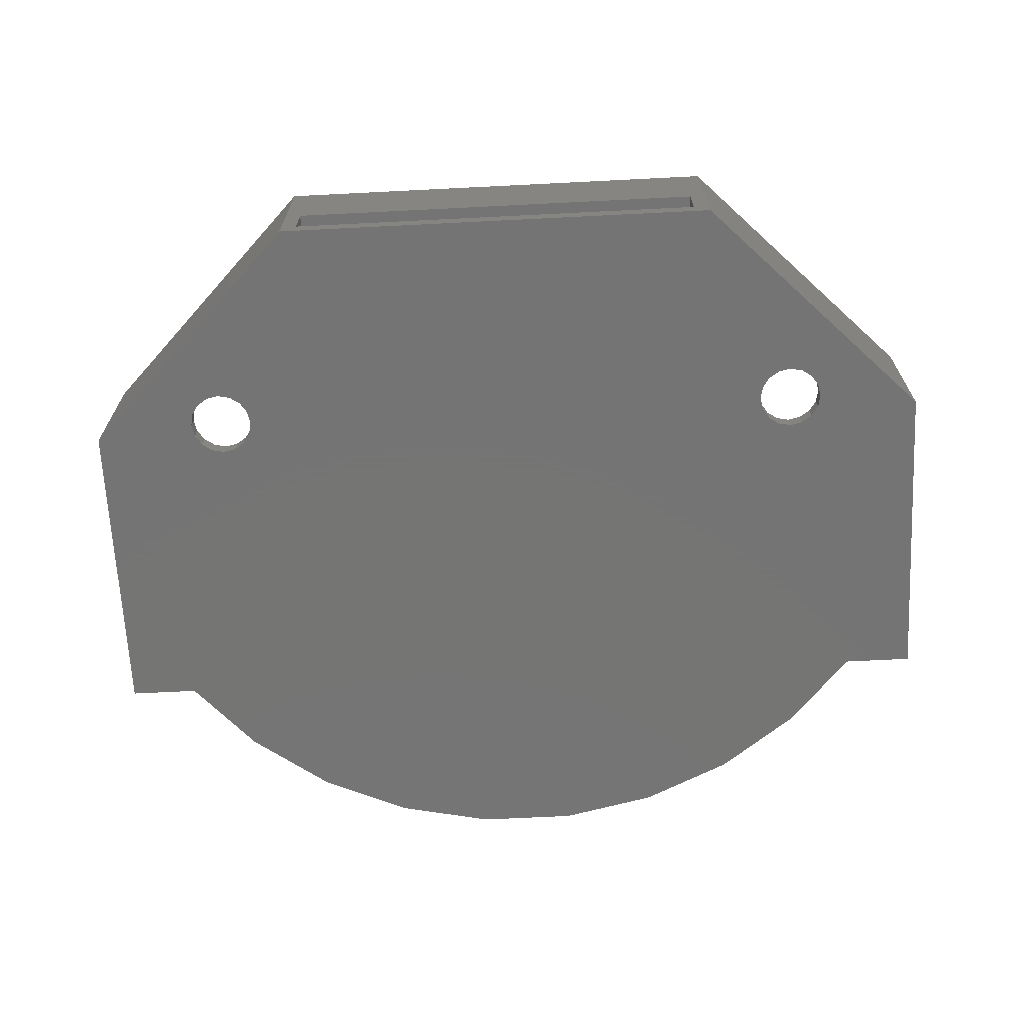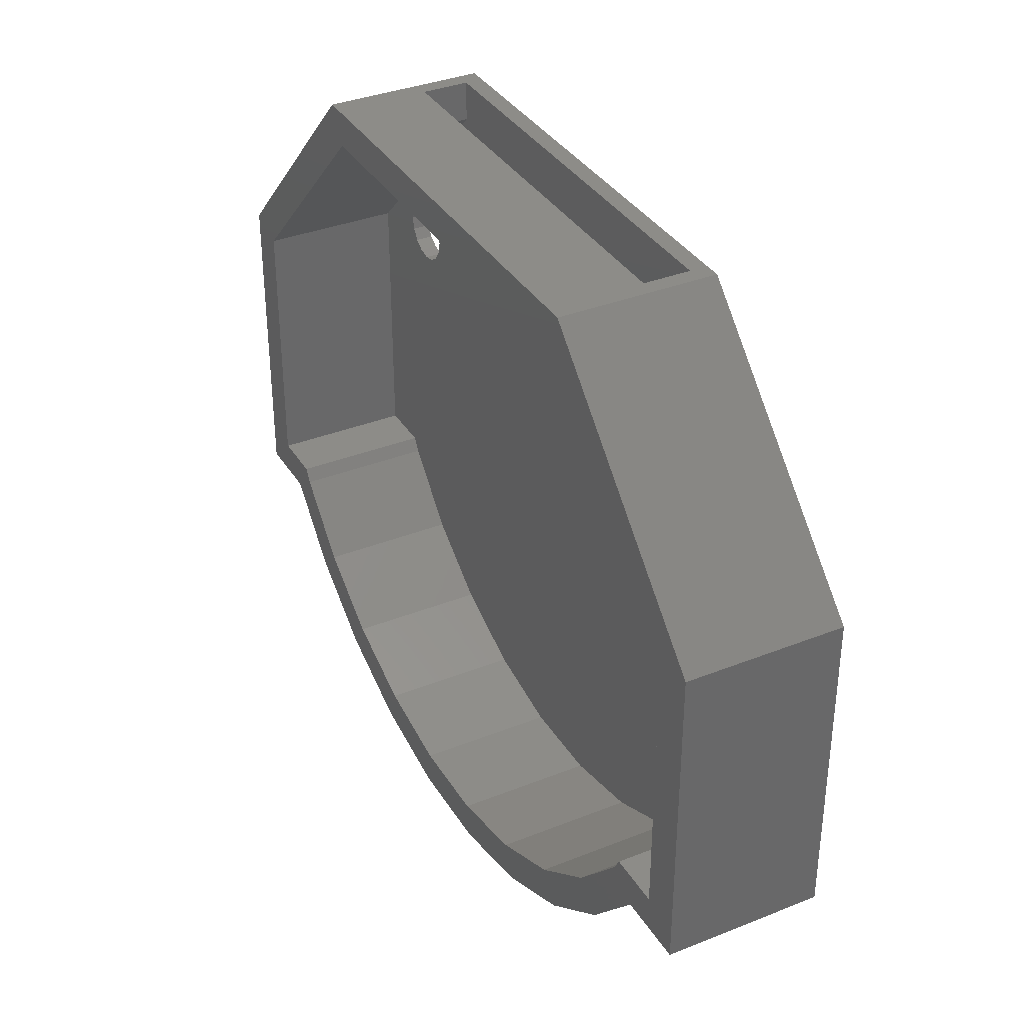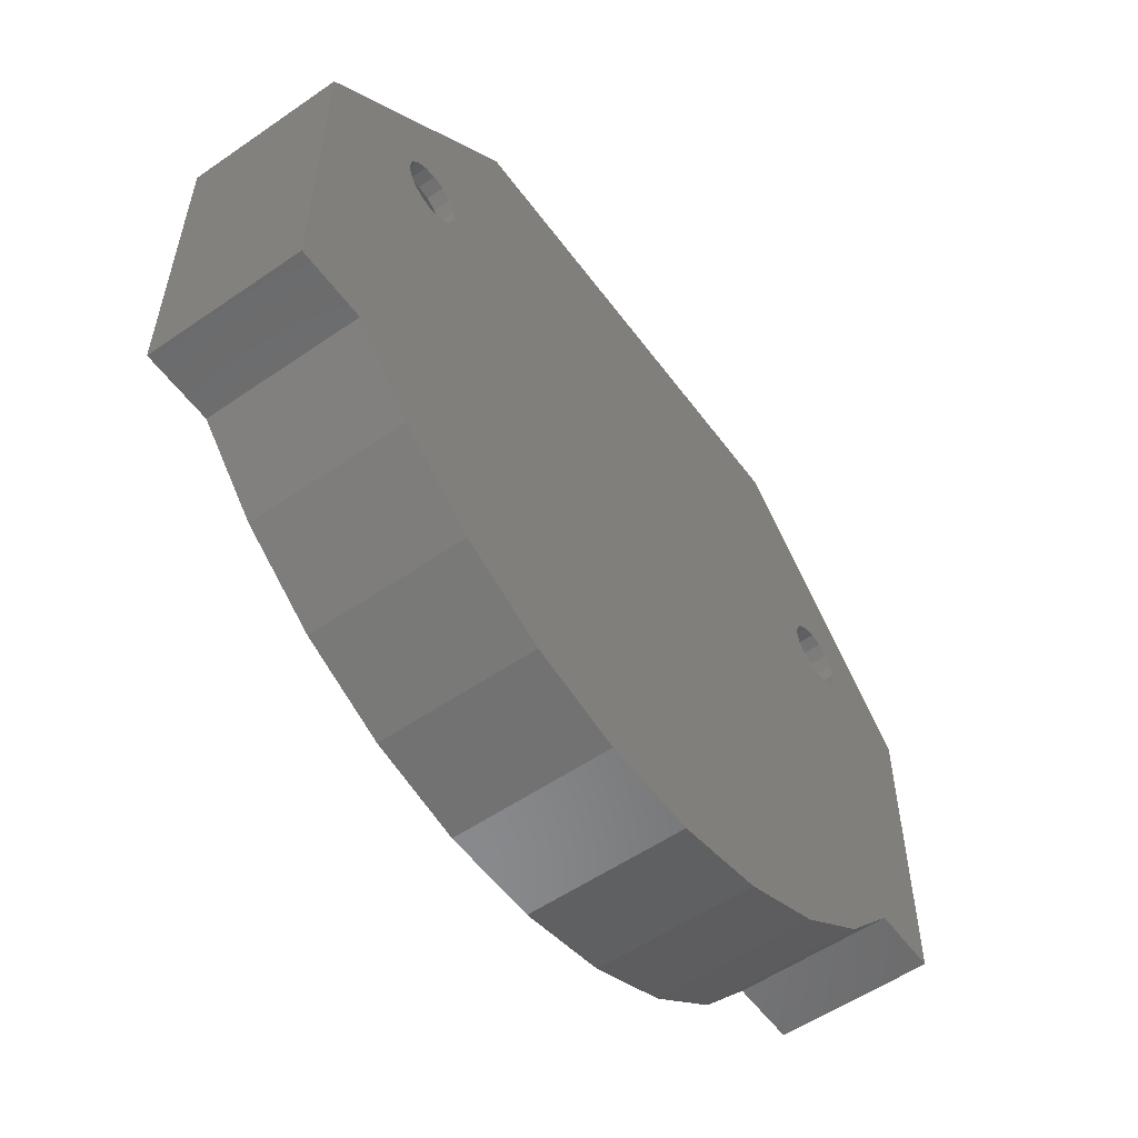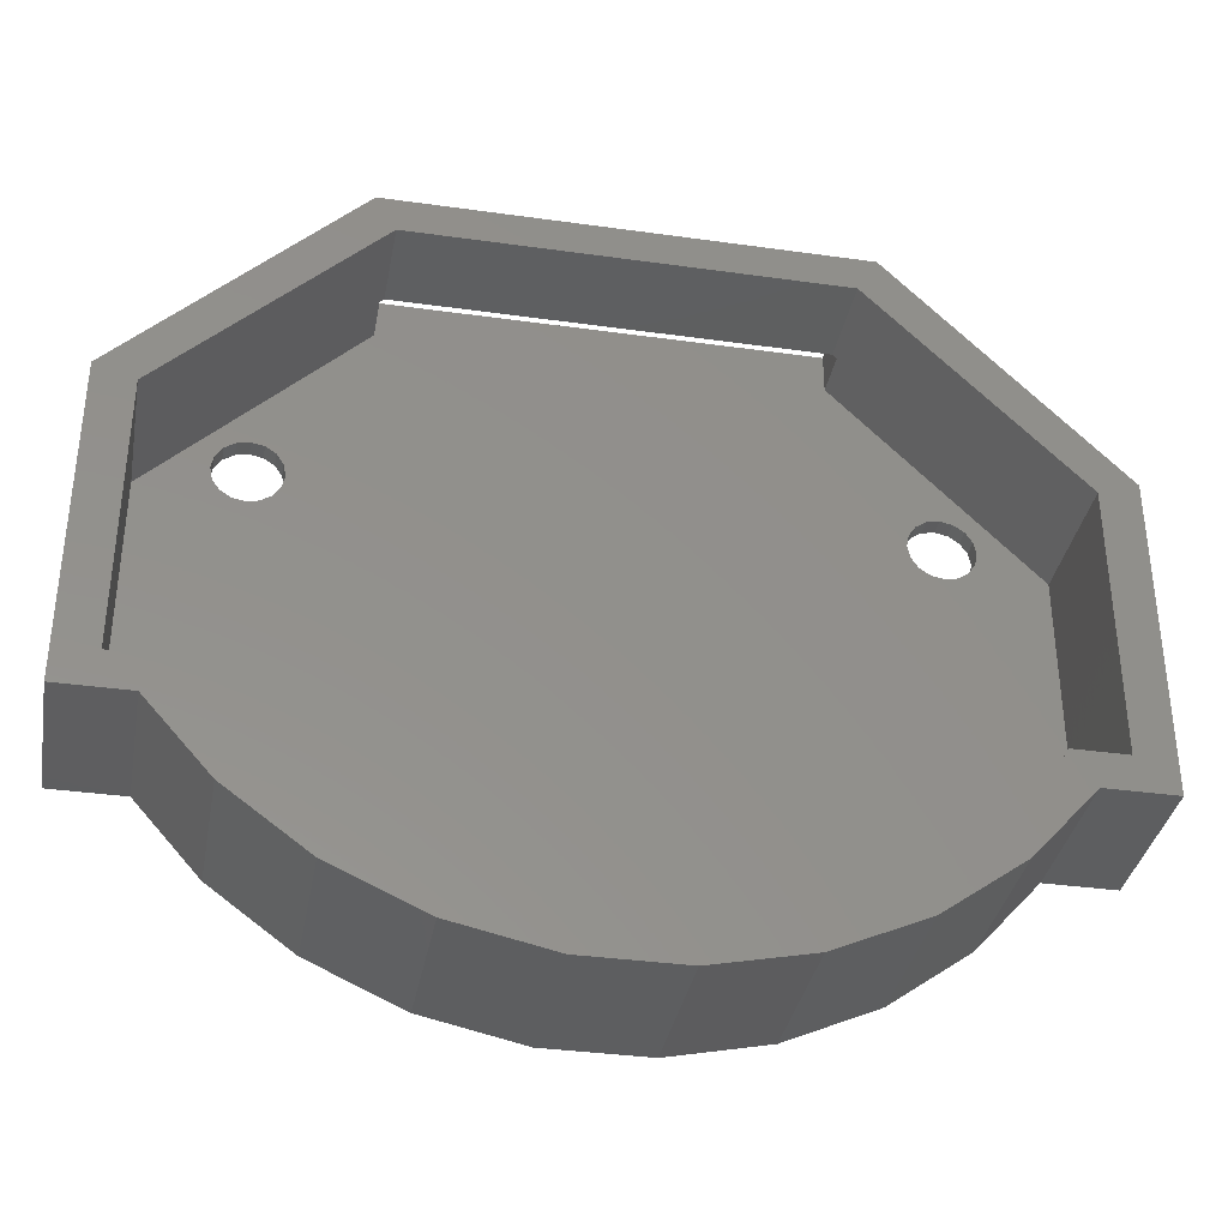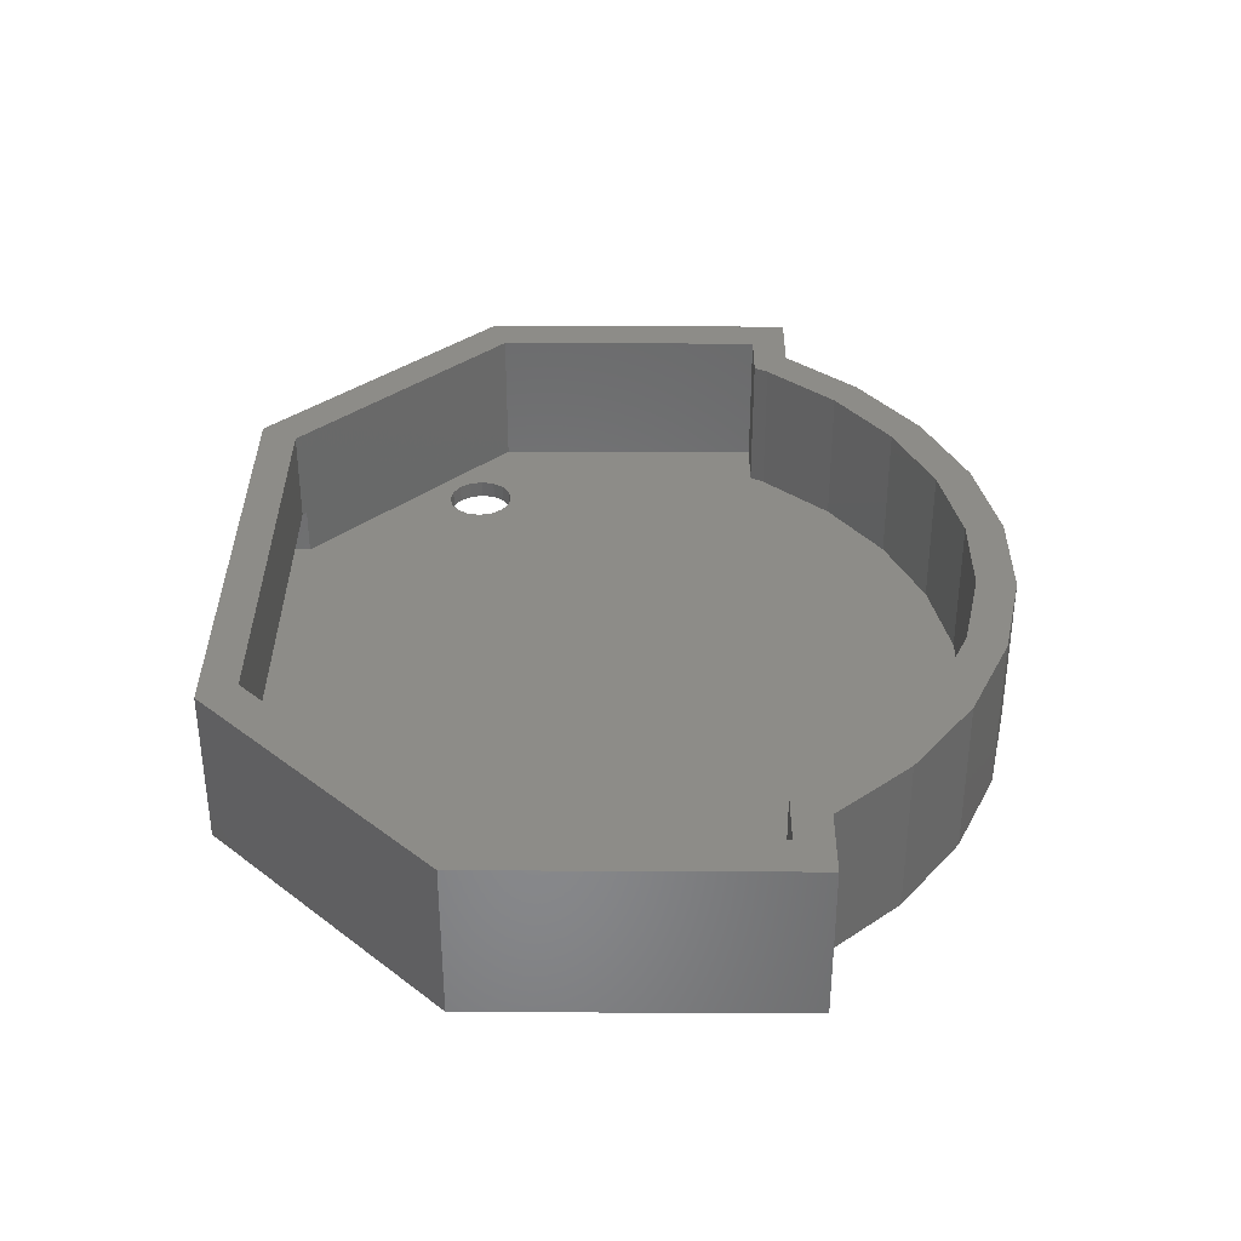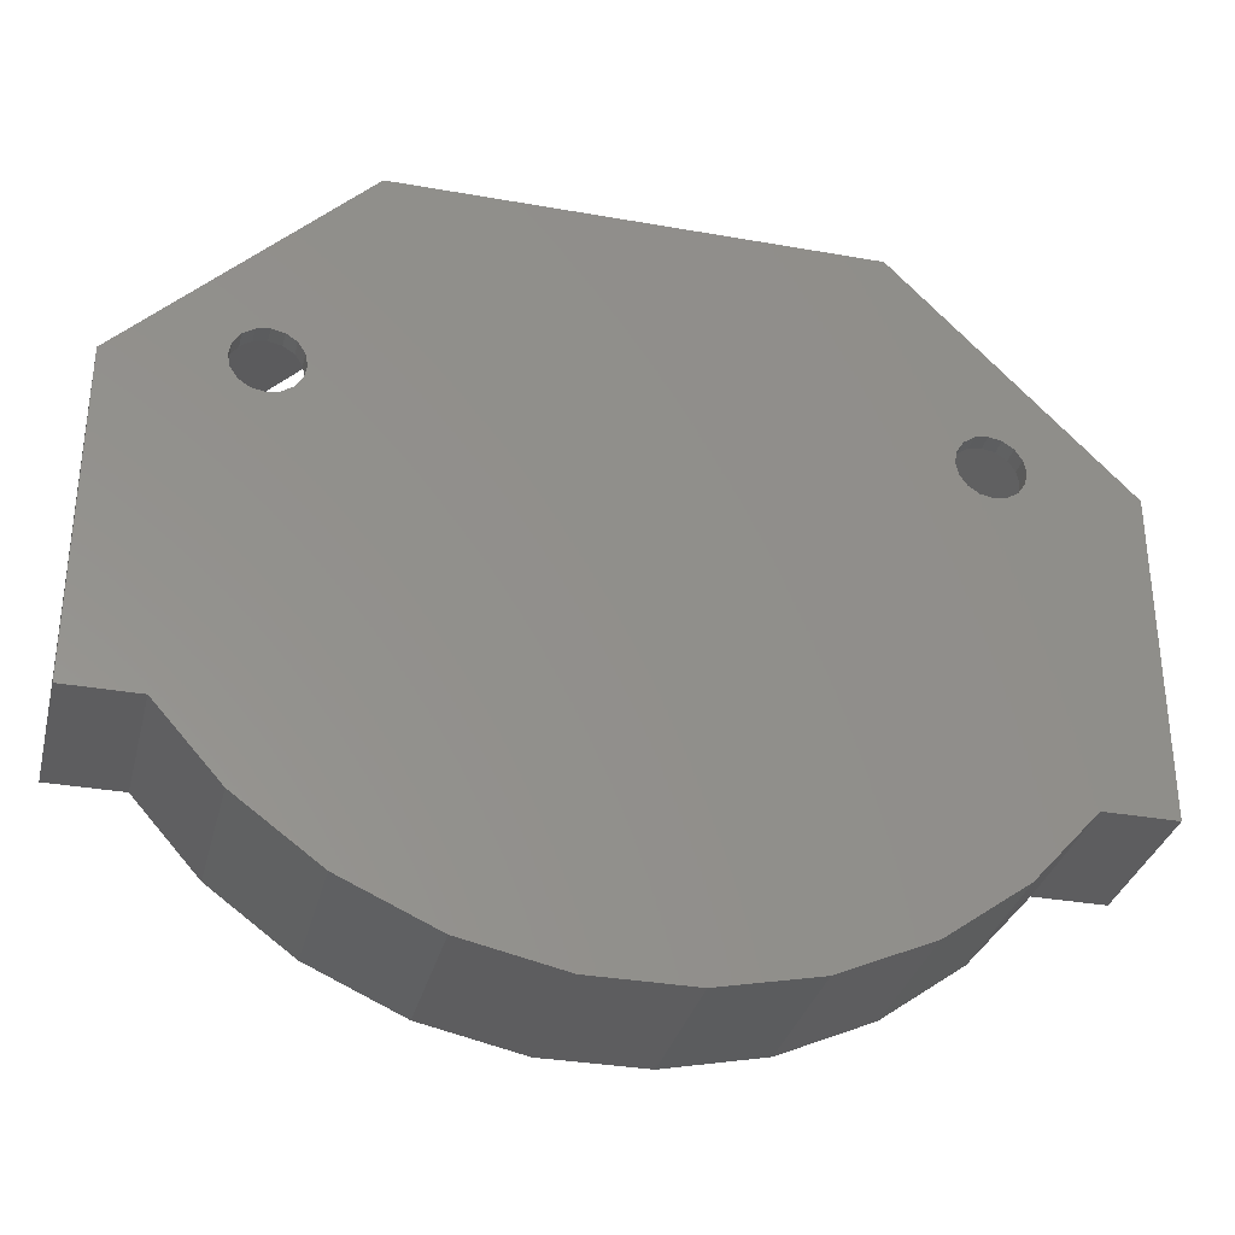
<metadata>
{"format":"stl","ext":"stl","renderer":"f3d","projection":"perspective","resolution":1024,"background":"white","views":[{"elev":-67.0,"azim":-177.1,"up":"+Z"},{"elev":35.6,"azim":62.3,"up":"+Y"},{"elev":-55.7,"azim":125.9,"up":"+Y"},{"elev":-35.5,"azim":-10.5,"up":"+Y"},{"elev":35.3,"azim":-89.6,"up":"+Z"},{"elev":-32.8,"azim":166.2,"up":"+Y"}]}
</metadata>
<code>
# stl→obj: 140 verts, 288 faces
v -2.16 -16.39 0
v 2.16 -16.39 6.75
v -2.16 -16.39 6.75
v 2.16 -16.39 0
v 12.35 5.8 0
v -12.35 5.8 0
v -12.24 6.346 0
v -6.385 -15.48 0
v -12.66 5.336 0
v -13.83 -11.13 0
v -10.33 -13.7 0
v -13.12 5.027 0
v -16.59 -8.014 0
v -13.67 4.918 0
v -14.21 5.027 0
v -19.66 5.799 0
v -14.68 5.336 0
v -14.99 5.8 0
v 19.66 5.799 0
v 14.99 5.8 0
v 15.1 6.346 0
v 14.68 5.336 0
v 14.21 5.027 0
v 13.12 5.027 0
v 16.59 -8.014 0
v 13.83 -11.13 0
v 13.67 4.918 0
v 12.66 5.336 0
v 10.33 -13.7 0
v 6.385 -15.48 0
v 19.66 -8.014 0
v 14.99 6.892 0
v 14.68 7.356 0
v 14.21 7.665 0
v 9.94 15.65 0
v 13.67 7.774 0
v 13.12 7.665 0
v 12.66 7.356 0
v 12.35 6.892 0
v 12.24 6.346 0
v -9.94 15.65 0
v -12.35 6.892 0
v -12.66 7.356 0
v -13.12 7.665 0
v -13.67 7.774 0
v -14.21 7.665 0
v -14.68 7.356 0
v -14.99 6.892 0
v -19.66 -8.014 0
v -15.1 6.346 0
v 6.385 -15.48 6.75
v 13.83 -11.13 6.75
v 16.59 -8.014 6.75
v -6.385 -15.48 6.75
v -10.33 -13.7 6.75
v 10.33 -13.7 6.75
v -13.83 -11.13 6.75
v -16.59 -8.014 6.75
v -19.66 5.799 6.75
v -19.66 -8.014 6.75
v 19.66 -8.014 6.75
v 19.66 5.799 6.75
v 9.94 15.65 6.75
v 9.25 15.65 2.75
v -9.94 15.65 6.75
v 9.25 15.65 0.75
v -9.25 15.65 0.75
v -9.25 15.65 2.75
v 1.972 -14.77 0.75
v -1.972 -14.77 6.75
v 1.972 -14.77 6.75
v -1.972 -14.77 0.75
v -9.25 13.93 0.75
v 9.25 13.93 0.75
v -12.35 5.8 0.75
v 5.831 -13.95 0.75
v -12.24 6.346 0.75
v -5.831 -13.95 0.75
v -12.35 6.892 0.75
v -12.66 7.356 0.75
v -13.12 7.665 0.75
v -13.67 7.774 0.75
v -14.21 7.665 0.75
v -14.68 7.356 0.75
v -12.66 5.336 0.75
v -15.6 -6.506 0.75
v -15.27 -7.092 0.75
v -17.95 5.224 0.75
v -14.99 6.892 0.75
v -15.1 6.346 0.75
v -14.99 5.8 0.75
v -17.95 -6.506 0.75
v 17.95 5.224 0.75
v 15.6 -6.506 0.75
v 17.95 -6.506 0.75
v 14.21 5.027 0.75
v 14.99 5.8 0.75
v 15.1 6.346 0.75
v 14.99 6.892 0.75
v 14.68 7.356 0.75
v 14.21 7.665 0.75
v 13.67 7.774 0.75
v 13.12 7.665 0.75
v 12.66 7.356 0.75
v 12.35 6.892 0.75
v 12.24 6.346 0.75
v 12.35 5.8 0.75
v 9.435 -12.34 0.75
v 14.68 5.336 0.75
v 13.67 4.918 0.75
v 13.12 5.027 0.75
v 12.66 5.336 0.75
v 15.27 -7.092 0.75
v 12.63 -10.02 0.75
v -9.435 -12.34 0.75
v -12.63 -10.02 0.75
v -13.12 5.027 0.75
v -13.67 4.918 0.75
v -14.21 5.027 0.75
v -14.68 5.336 0.75
v 5.831 -13.95 6.75
v 15.27 -7.092 6.75
v 12.63 -10.02 6.75
v 15.6 -6.506 6.75
v -9.435 -12.34 6.75
v -5.831 -13.95 6.75
v -15.27 -7.092 6.75
v -15.6 -6.506 6.75
v 9.435 -12.34 6.75
v -12.63 -10.02 6.75
v -17.95 -6.506 6.75
v -17.95 5.224 6.75
v 17.95 5.224 6.75
v 17.95 -6.506 6.75
v -9.078 14.1 2.75
v 9.078 14.1 6.75
v -9.078 14.1 6.75
v 9.078 14.1 2.75
v 9.25 13.93 2.75
v -9.25 13.93 2.75
f 1 2 3
f 2 1 4
f 5 6 7
f 8 9 6
f 10 9 11
f 9 10 12
f 13 12 10
f 12 13 14
f 14 13 15
f 16 15 13
f 15 16 17
f 17 16 18
f 19 20 21
f 19 22 20
f 19 23 22
f 24 25 26
f 25 27 23
f 25 24 27
f 26 28 24
f 29 28 26
f 30 28 29
f 4 28 30
f 25 19 31
f 23 19 25
f 32 19 21
f 33 19 32
f 34 19 33
f 34 35 19
f 36 35 34
f 37 35 36
f 38 35 37
f 39 35 38
f 40 35 39
f 28 4 5
f 6 5 4
f 5 7 40
f 6 4 1
f 6 1 8
f 40 7 35
f 9 8 11
f 35 7 41
f 42 41 7
f 43 41 42
f 44 41 43
f 45 41 44
f 46 41 45
f 47 41 46
f 16 47 48
f 16 13 49
f 18 16 50
f 47 16 41
f 50 16 48
f 4 51 2
f 51 4 30
f 52 25 53
f 25 52 26
f 11 54 55
f 54 11 8
f 29 52 56
f 52 29 26
f 30 56 51
f 56 30 29
f 8 3 54
f 3 8 1
f 10 55 57
f 55 10 11
f 10 58 13
f 58 10 57
f 49 59 16
f 59 49 60
f 61 19 62
f 19 61 31
f 63 64 65
f 35 64 63
f 66 35 67
f 64 35 66
f 68 65 64
f 41 68 67
f 68 41 65
f 41 67 35
f 49 58 60
f 58 49 13
f 25 61 53
f 61 25 31
f 62 35 63
f 35 62 19
f 16 65 41
f 65 16 59
f 69 70 71
f 70 69 72
f 73 74 66
f 74 75 76
f 76 75 69
f 69 75 72
f 73 66 67
f 74 73 77
f 74 77 75
f 72 75 78
f 73 79 77
f 73 80 79
f 73 81 80
f 73 82 81
f 73 83 82
f 73 84 83
f 85 86 87
f 88 84 73
f 88 89 84
f 88 90 89
f 91 88 86
f 86 88 92
f 93 94 95
f 96 94 93
f 97 93 98
f 93 99 98
f 93 100 99
f 74 100 93
f 100 74 101
f 74 102 101
f 74 103 102
f 74 104 103
f 74 105 104
f 74 106 105
f 106 76 107
f 107 76 108
f 109 93 97
f 96 93 109
f 110 94 96
f 111 94 110
f 112 94 111
f 94 112 113
f 112 114 113
f 108 112 107
f 76 106 74
f 112 108 114
f 85 78 75
f 78 85 115
f 115 85 116
f 86 85 117
f 86 117 118
f 86 118 119
f 86 119 120
f 86 120 91
f 88 91 90
f 85 87 116
f 76 71 121
f 71 76 69
f 114 122 113
f 122 114 123
f 113 124 94
f 124 113 122
f 78 125 126
f 125 78 115
f 127 86 128
f 86 127 87
f 114 129 123
f 129 114 108
f 108 121 129
f 121 108 76
f 72 126 70
f 126 72 78
f 115 130 125
f 130 115 116
f 130 87 127
f 87 130 116
f 21 99 32
f 99 21 98
f 106 39 105
f 39 106 40
f 36 101 102
f 101 36 34
f 32 100 33
f 100 32 99
f 23 110 96
f 110 23 27
f 22 97 20
f 97 22 109
f 34 100 101
f 100 34 33
f 38 103 104
f 103 38 37
f 105 38 104
f 38 105 39
f 37 102 103
f 102 37 36
f 20 98 21
f 98 20 97
f 22 96 109
f 96 22 23
f 27 111 110
f 111 27 24
f 112 5 107
f 5 112 28
f 107 40 106
f 40 107 5
f 24 112 111
f 112 24 28
f 7 79 42
f 79 7 77
f 90 48 89
f 48 90 50
f 45 81 82
f 81 45 44
f 42 80 43
f 80 42 79
f 12 118 117
f 118 12 14
f 9 75 6
f 75 9 85
f 44 80 81
f 80 44 43
f 47 83 84
f 83 47 46
f 89 47 84
f 47 89 48
f 46 82 83
f 82 46 45
f 6 77 7
f 77 6 75
f 9 117 85
f 117 9 12
f 14 119 118
f 119 14 15
f 120 18 91
f 18 120 17
f 91 50 90
f 50 91 18
f 15 120 119
f 120 15 17
f 131 88 132
f 88 131 92
f 95 133 93
f 133 95 134
f 86 131 128
f 131 86 92
f 95 124 134
f 124 95 94
f 135 136 137
f 136 135 138
f 74 93 139
f 139 136 138
f 133 139 93
f 139 133 136
f 137 140 135
f 132 140 137
f 88 140 132
f 140 88 73
f 140 67 68
f 67 140 73
f 138 64 139
f 135 64 138
f 135 68 64
f 68 135 140
f 74 64 66
f 64 74 139
f 134 62 133
f 63 133 62
f 63 136 133
f 63 137 136
f 65 137 63
f 65 132 137
f 132 59 131
f 59 132 65
f 62 134 61
f 134 53 61
f 124 53 134
f 122 53 124
f 122 52 53
f 123 52 122
f 123 56 52
f 129 56 123
f 129 51 56
f 121 51 129
f 121 2 51
f 71 2 121
f 70 2 71
f 70 3 2
f 126 3 70
f 126 54 3
f 125 54 126
f 125 55 54
f 130 55 125
f 130 57 55
f 127 57 130
f 58 127 128
f 127 58 57
f 131 58 128
f 131 60 58
f 60 131 59

</code>
